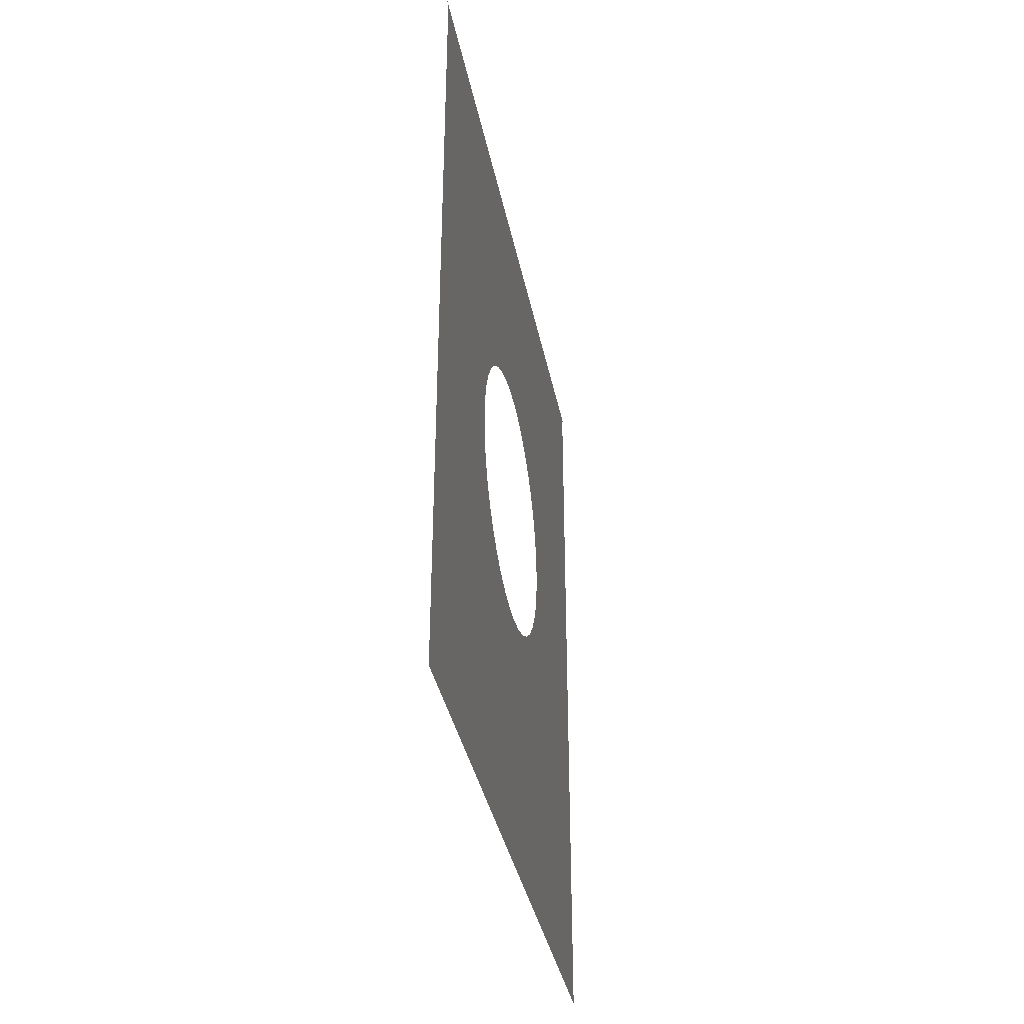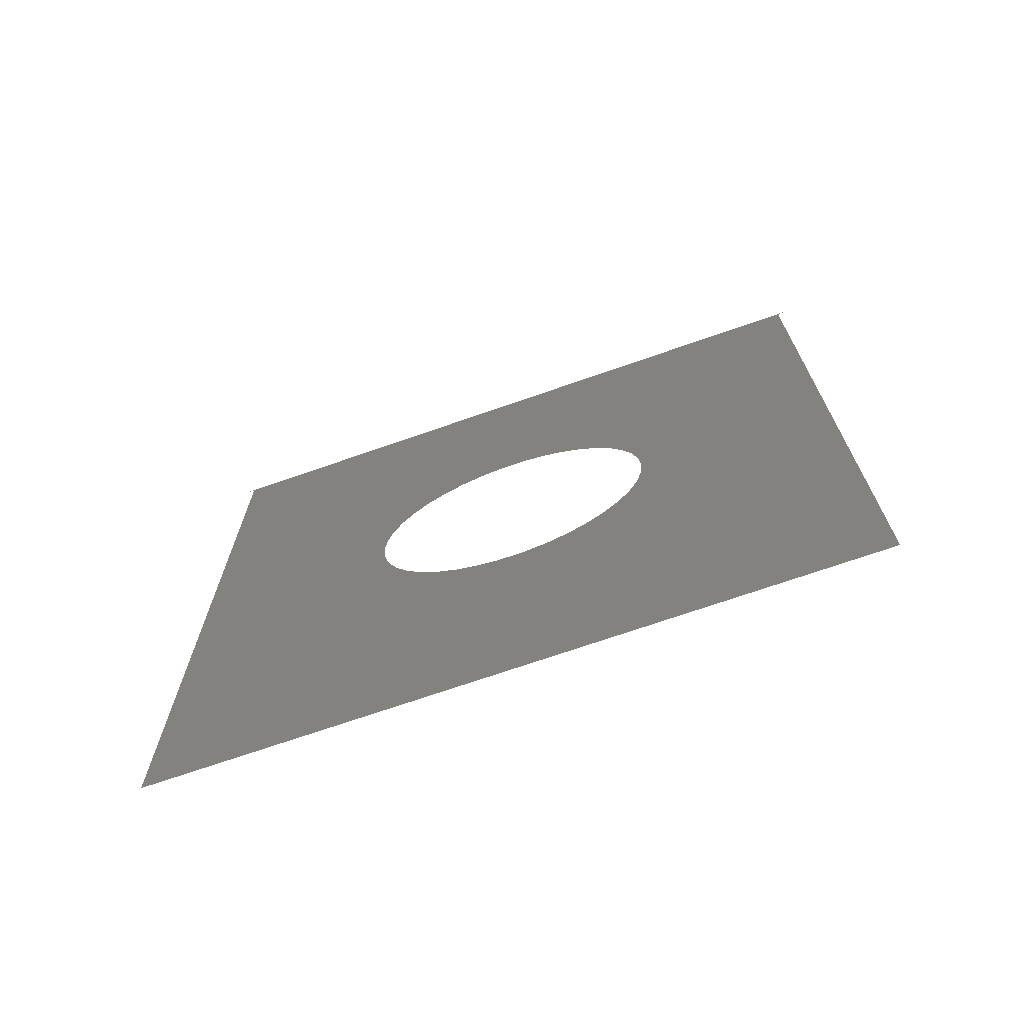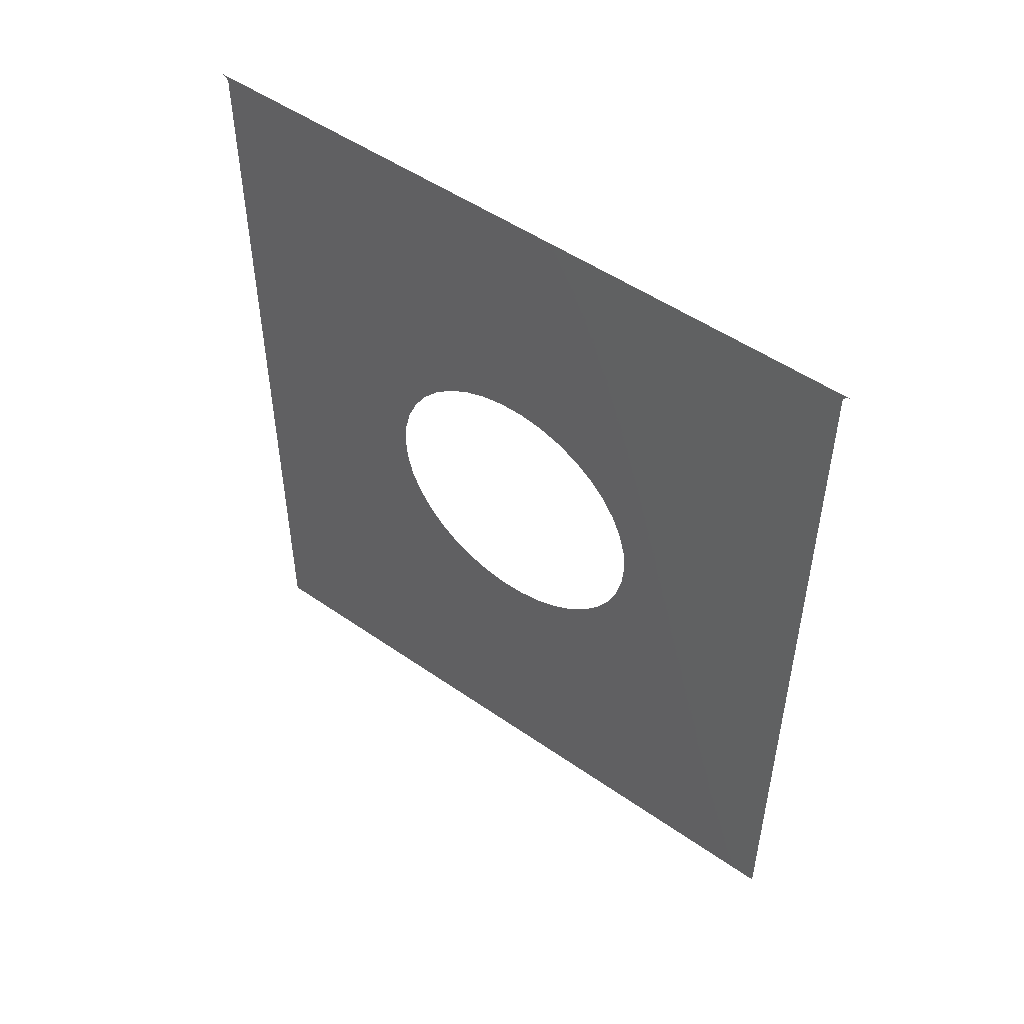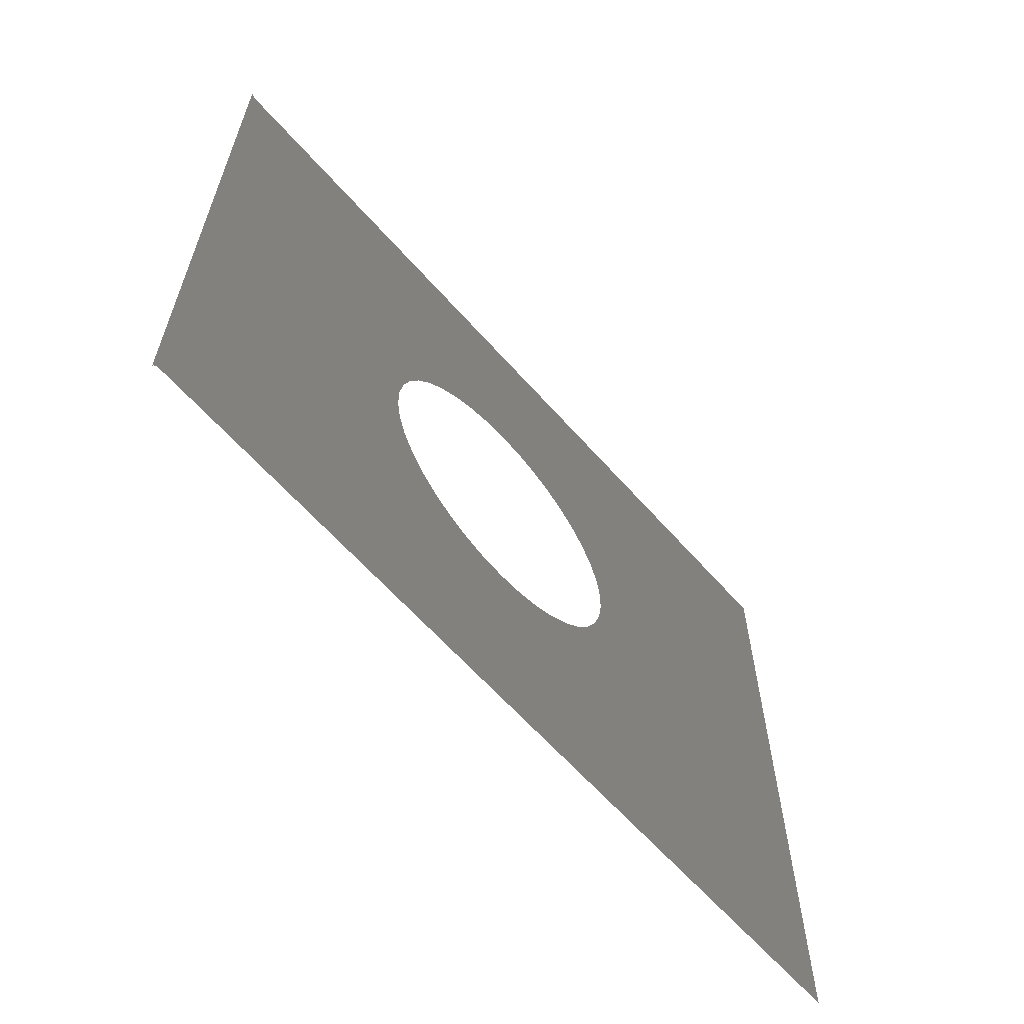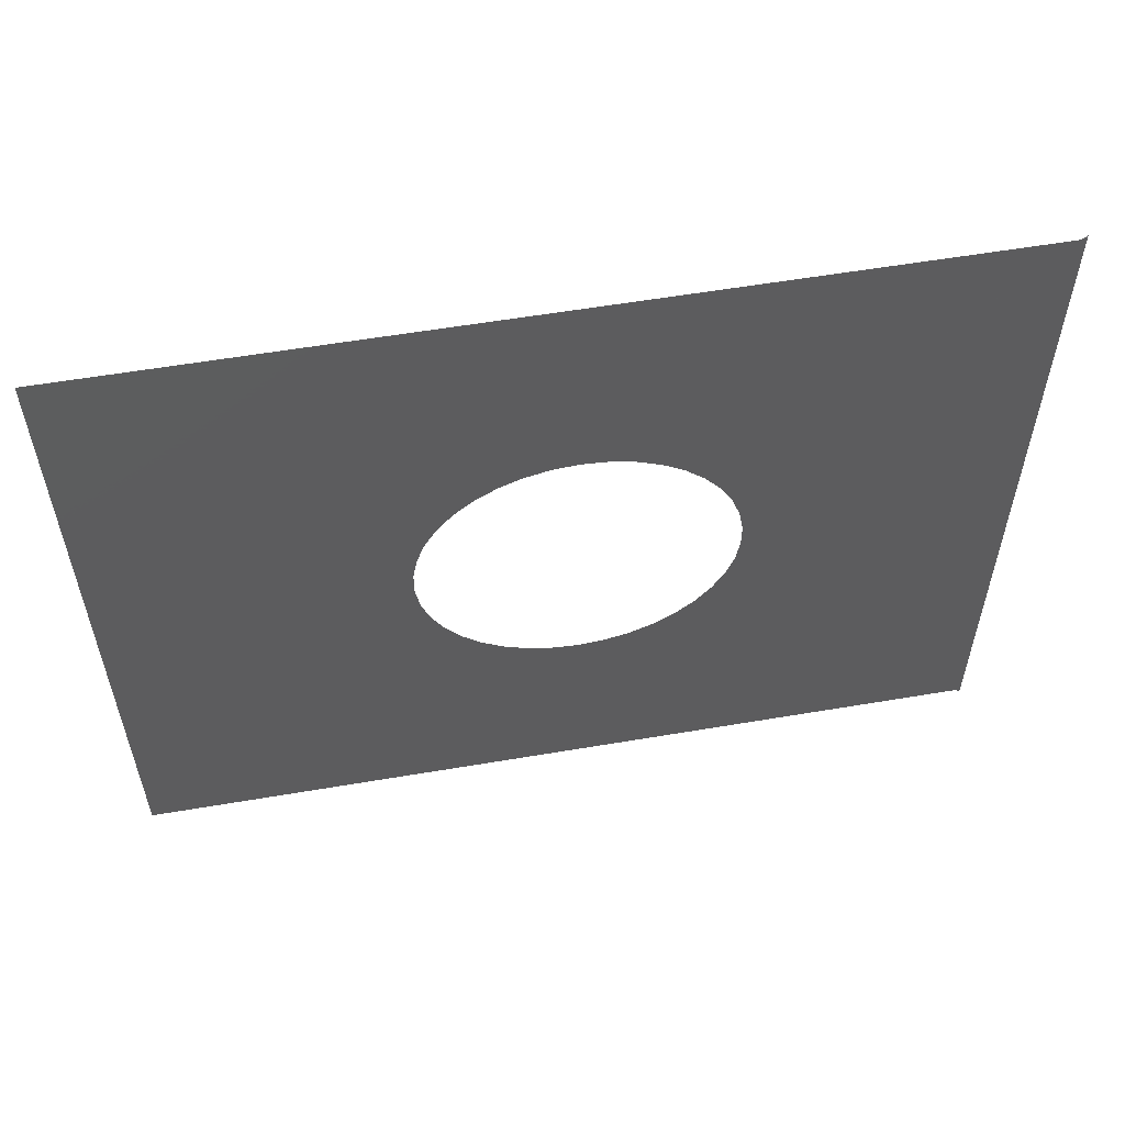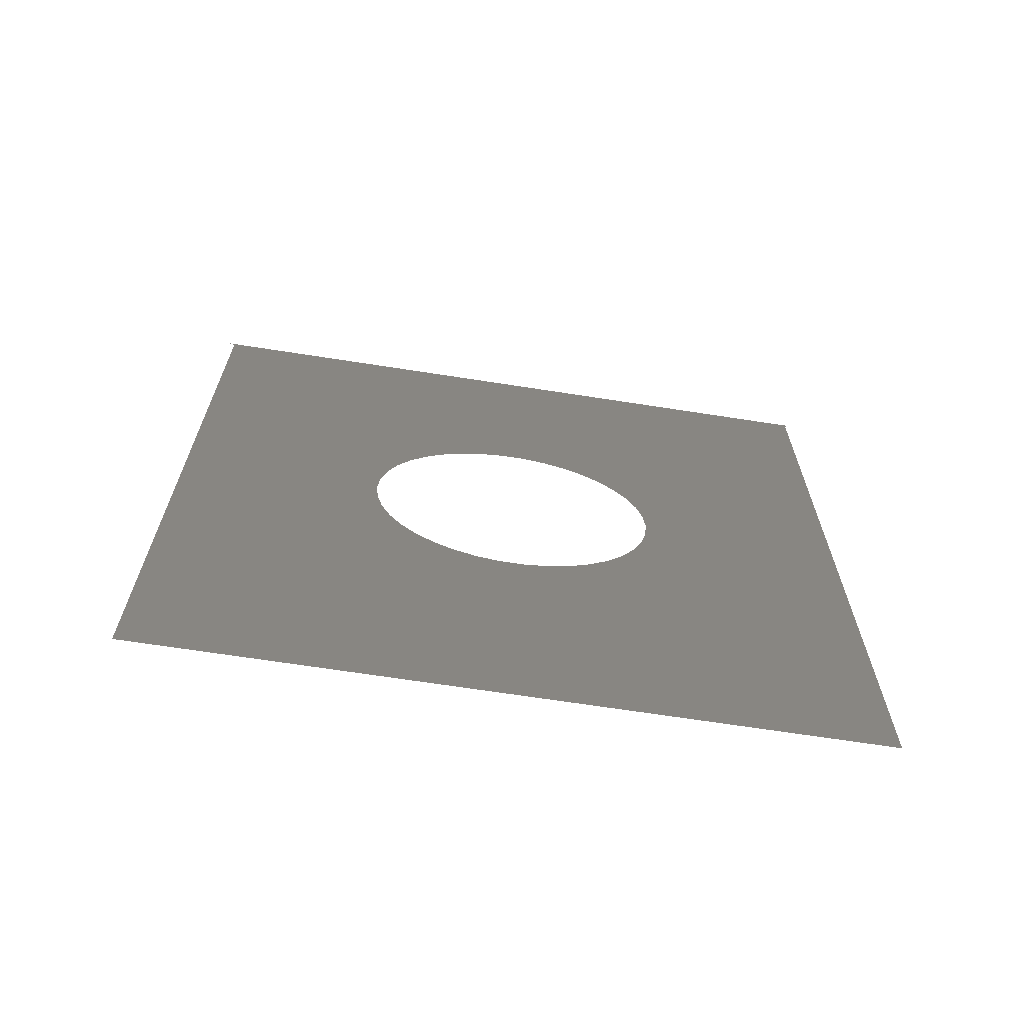
<metadata>
{"format":"stl","ext":"stl","renderer":"f3d","projection":"perspective","resolution":1024,"background":"white","views":[{"elev":-36.6,"azim":-169.0,"up":"+Z"},{"elev":-70.4,"azim":-70.7,"up":"+Z"},{"elev":50.2,"azim":127.5,"up":"+Z"},{"elev":-62.8,"azim":41.4,"up":"+Y"},{"elev":57.5,"azim":-100.0,"up":"+Y"},{"elev":-67.0,"azim":-98.9,"up":"+Z"}]}
</metadata>
<code>
# stl→obj: 60 verts, 60 faces
v 27 39.97 61.67
v 27 39.93 61.75
v 27 88.5 62
v 27 39.88 61.82
v 27 39.82 61.88
v 27 39.59 61.99
v 27 39.5 62
v 27 39.75 61.93
v 27 39.67 61.97
v 27 88.03 61.67
v 27 88.01 61.59
v 27 72.79 30.24
v 27 66.45 44.69
v 27 64.83 44.97
v 27 88.18 61.88
v 27 63.17 44.97
v 27 88.25 61.93
v 27 88.12 61.82
v 27 69.47 43.37
v 27 68.02 44.16
v 27 66.45 25.31
v 27 68.02 25.84
v 27 88 6
v 27 69.47 26.63
v 27 70.77 27.64
v 27 88 61.5
v 27 71.89 28.86
v 27 54.14 33.35
v 27 54.54 31.75
v 27 40 6
v 27 55.21 30.24
v 27 56.11 28.86
v 27 88.07 61.75
v 27 73.46 31.75
v 27 73.86 33.35
v 27 74 35
v 27 73.86 36.65
v 27 73.46 38.25
v 27 39.99 61.59
v 27 88.41 61.99
v 27 40 61.5
v 27 88.33 61.97
v 27 72.79 39.76
v 27 71.89 41.14
v 27 70.77 42.36
v 27 61.55 44.69
v 27 59.98 44.16
v 27 58.53 43.37
v 27 57.23 42.36
v 27 56.11 41.14
v 27 55.21 39.76
v 27 54.54 38.25
v 27 54.14 36.65
v 27 54 35
v 27 57.23 27.64
v 27 58.53 26.63
v 27 59.98 25.84
v 27 61.55 25.31
v 27 63.17 25.03
v 27 64.83 25.03
f 1 2 3
f 3 2 4
f 3 4 5
f 6 7 3
f 5 8 3
f 3 8 9
f 3 9 6
f 10 11 12
f 13 14 15
f 15 14 16
f 15 16 17
f 18 19 15
f 15 19 20
f 15 20 13
f 21 22 23
f 23 22 24
f 23 24 25
f 11 26 12
f 12 26 23
f 12 23 27
f 27 23 25
f 28 29 30
f 30 29 31
f 30 31 32
f 10 12 33
f 33 12 34
f 33 34 35
f 35 36 33
f 33 36 37
f 33 37 38
f 1 3 39
f 39 3 40
f 39 40 41
f 41 40 42
f 41 42 17
f 38 43 33
f 33 43 44
f 33 44 18
f 18 44 45
f 18 45 19
f 16 46 17
f 17 46 47
f 17 47 41
f 41 47 48
f 48 49 41
f 41 49 50
f 41 50 51
f 51 52 41
f 41 52 53
f 41 53 30
f 30 53 54
f 30 54 28
f 32 55 30
f 30 55 56
f 30 56 57
f 57 58 30
f 30 58 59
f 30 59 23
f 23 59 60
f 23 60 21

</code>
